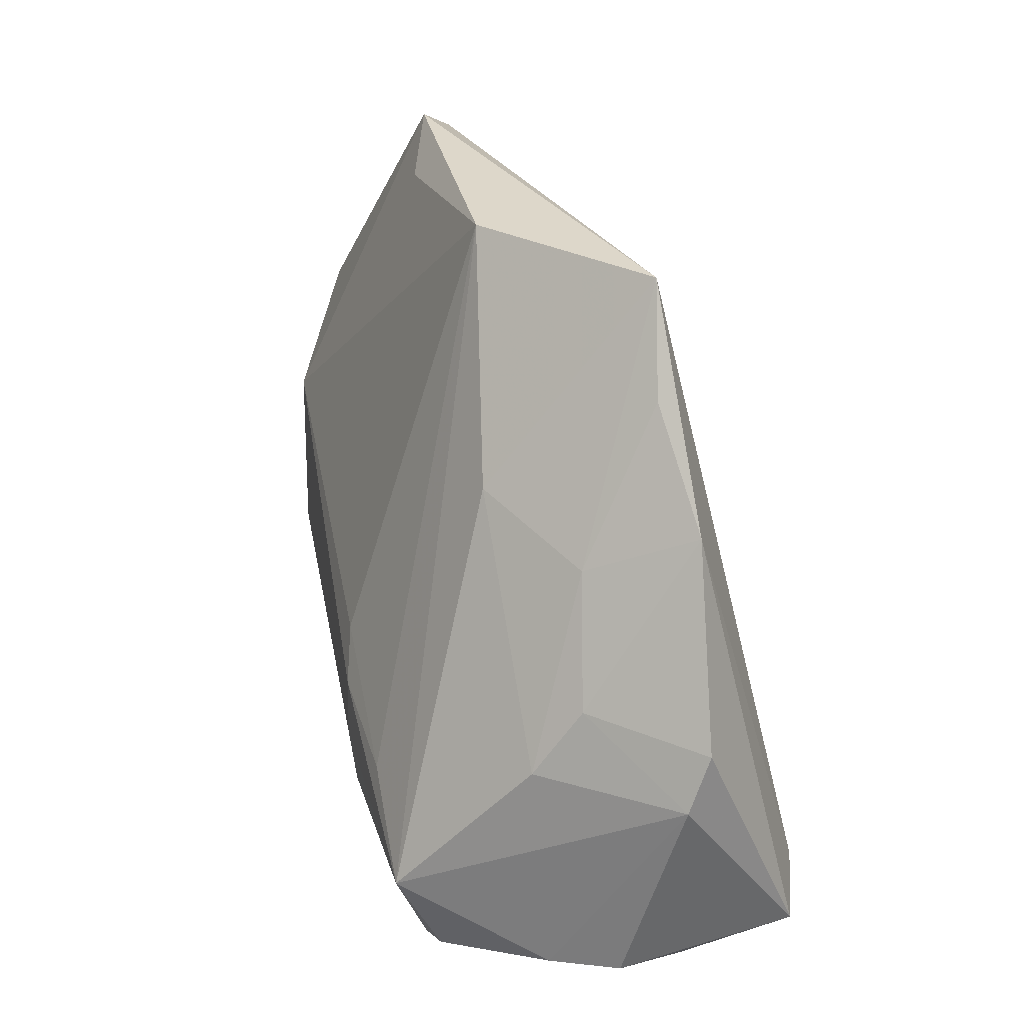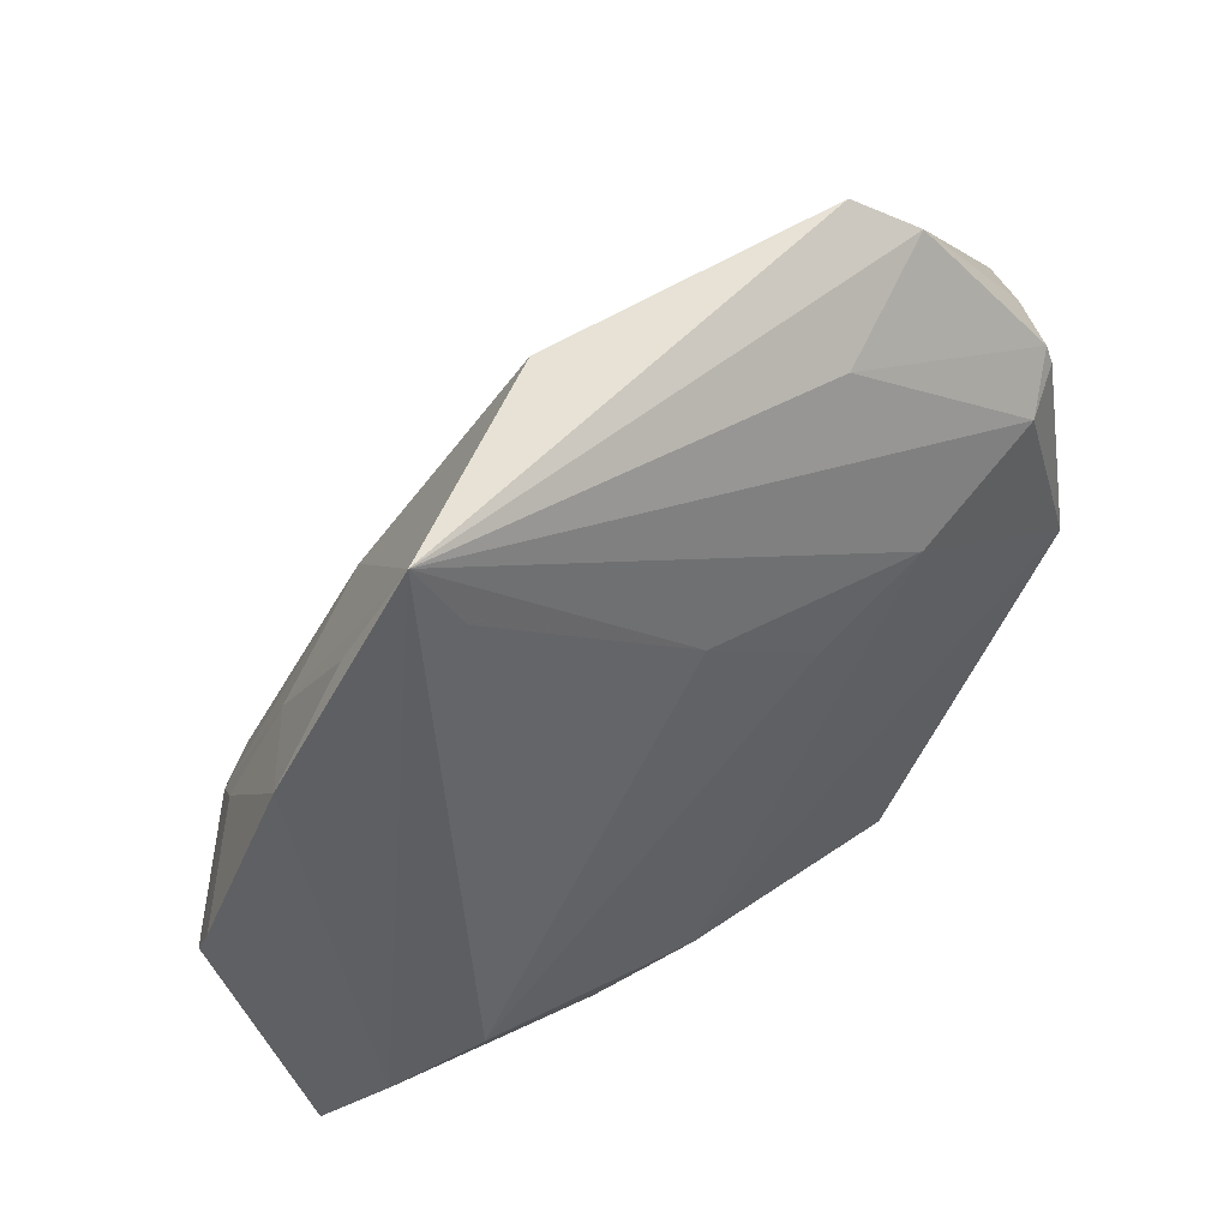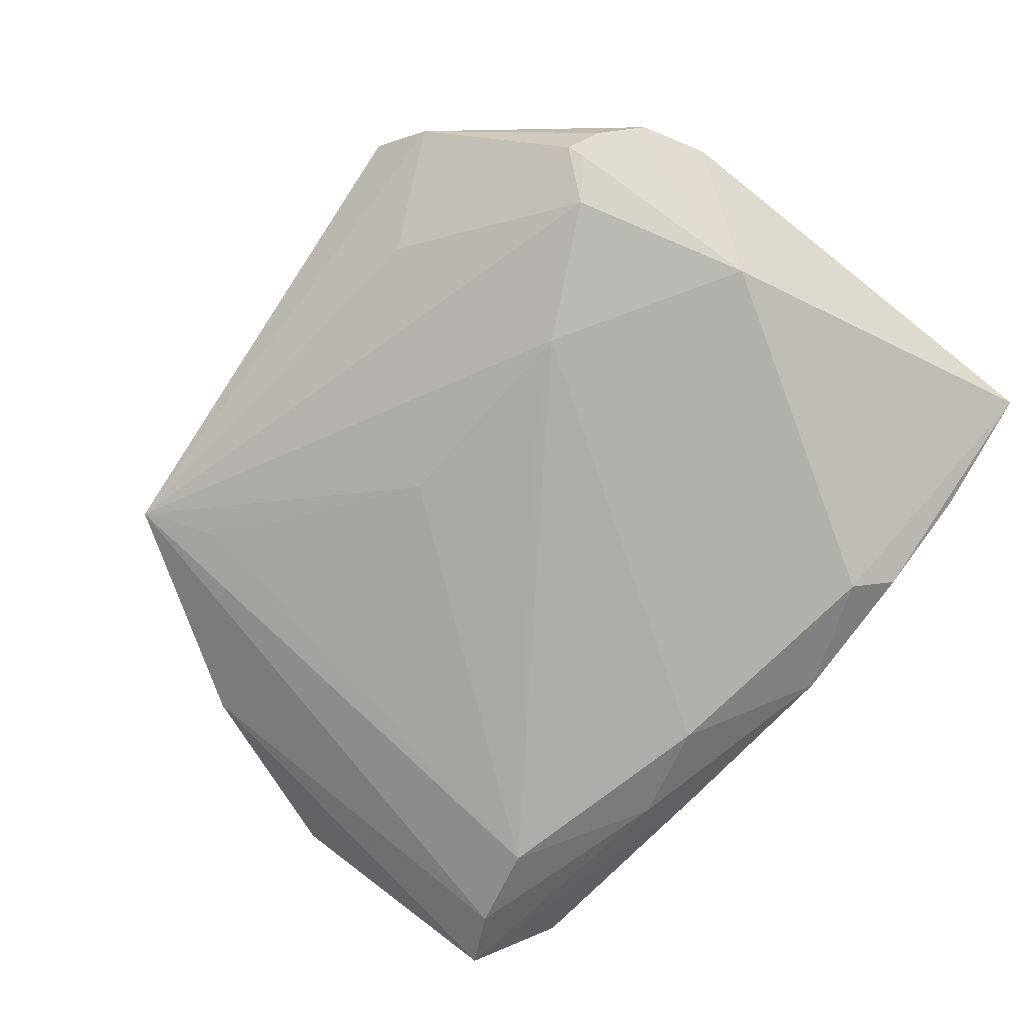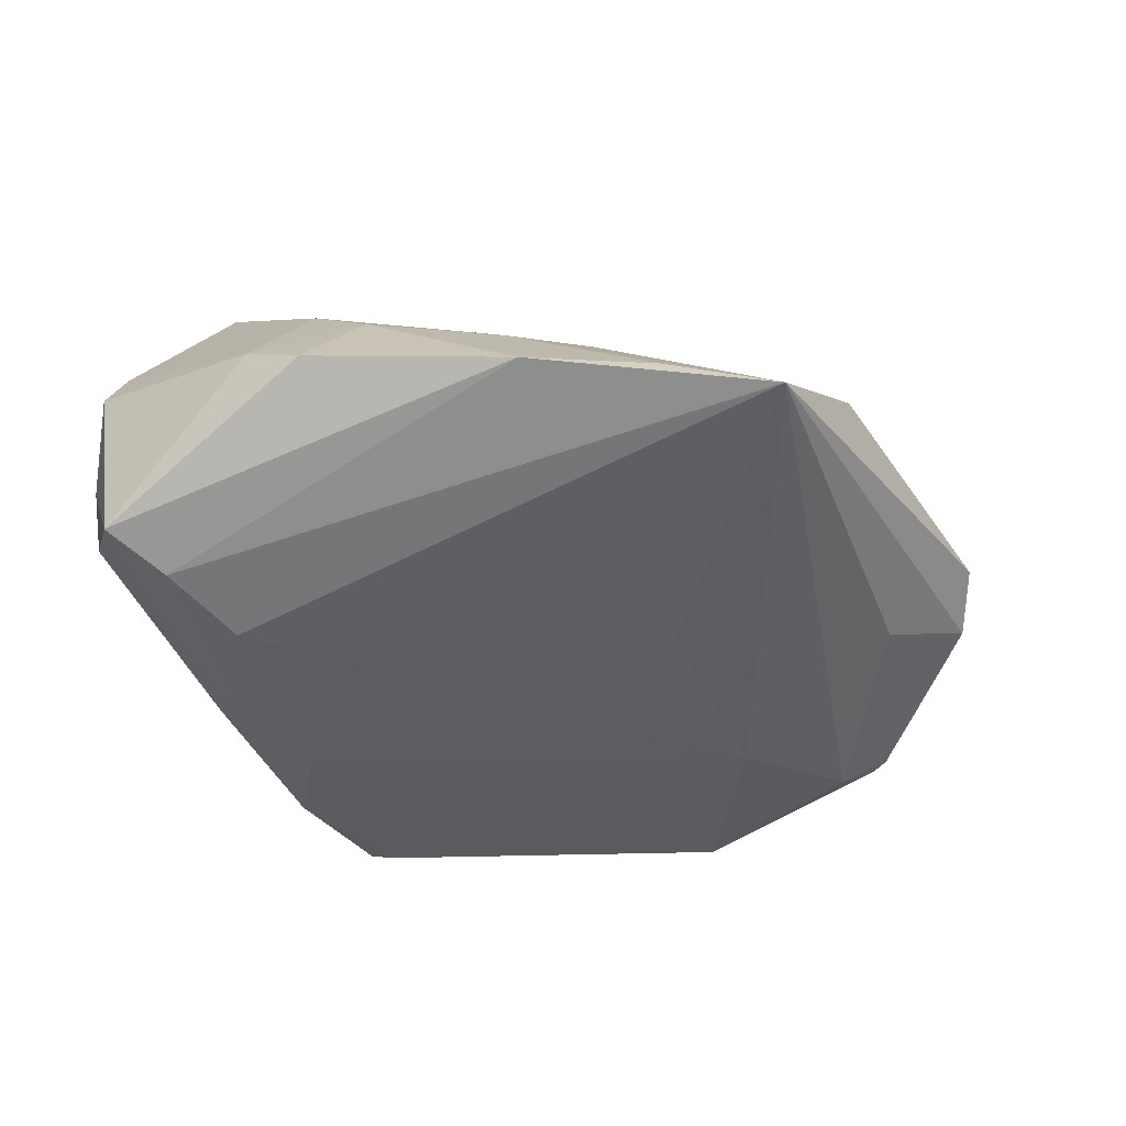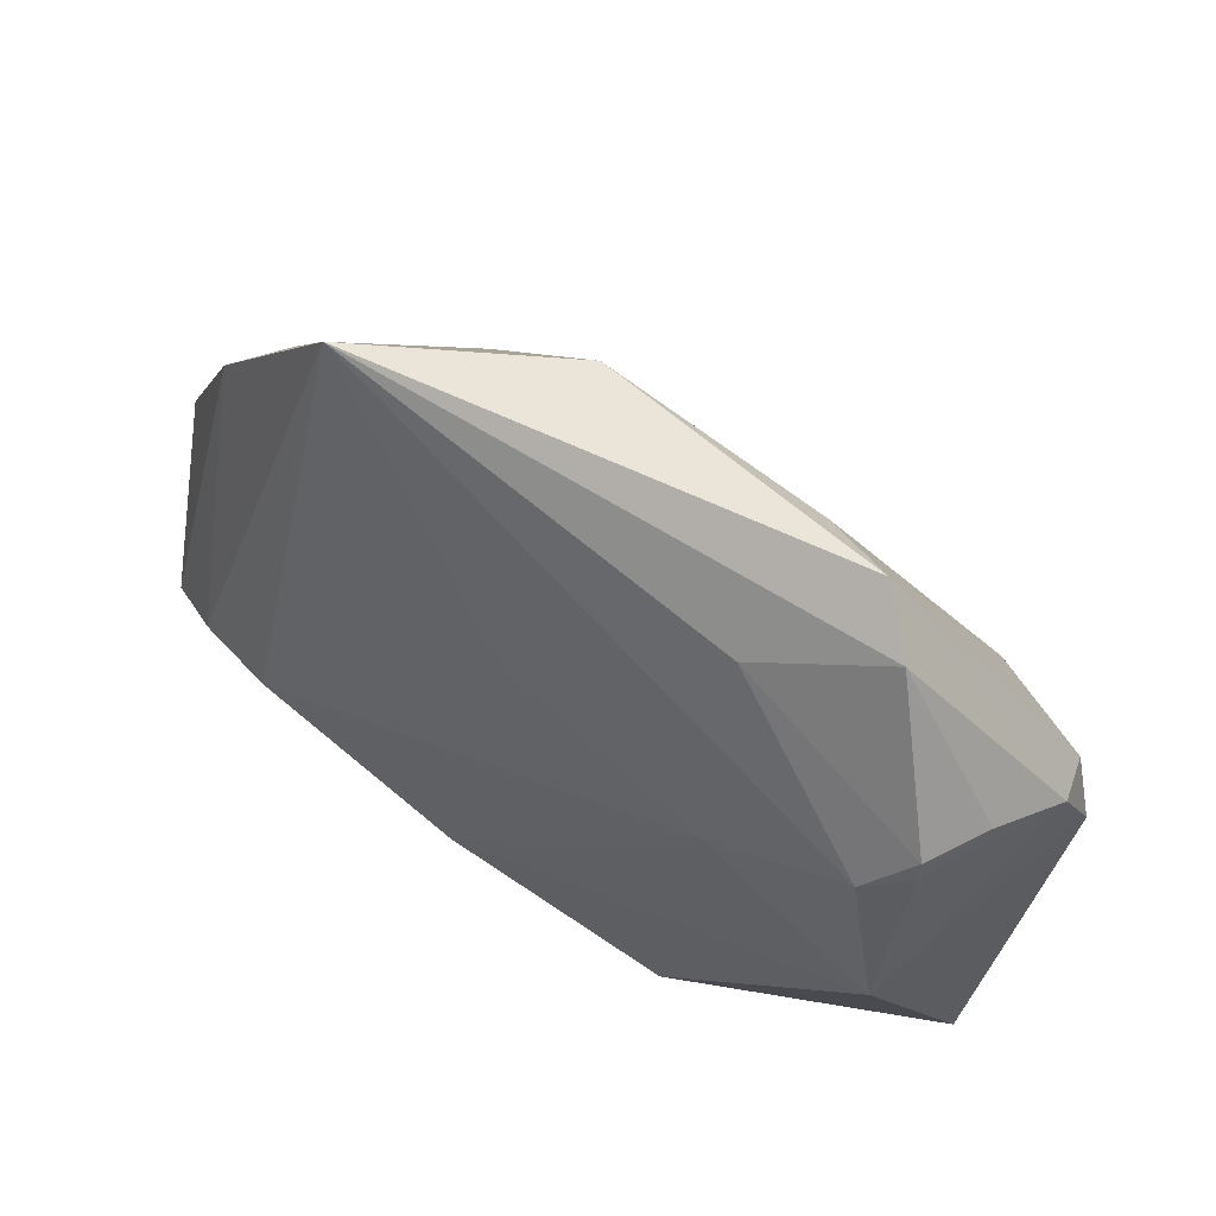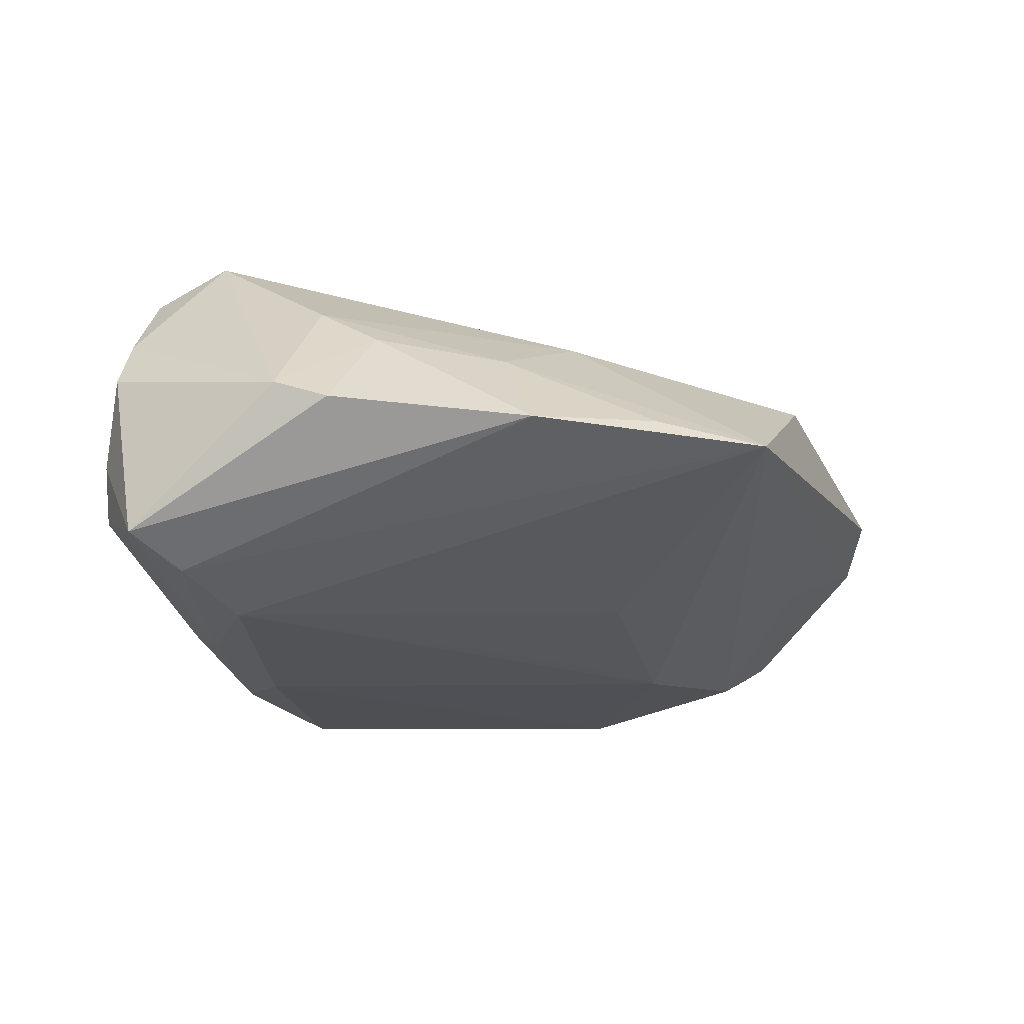
<metadata>
{"format":"obj","ext":"obj","renderer":"f3d","projection":"perspective","resolution":1024,"background":"white","views":[{"elev":26.6,"azim":74.1,"up":"+Y"},{"elev":56.4,"azim":146.9,"up":"+Y"},{"elev":-72.1,"azim":-126.9,"up":"+Z"},{"elev":-38.0,"azim":116.6,"up":"+Z"},{"elev":67.3,"azim":-141.8,"up":"+Y"},{"elev":-23.9,"azim":107.9,"up":"+Z"}]}
</metadata>
<code>
v 0.04885 0.02566 -0.008503
v -0.003277 -0.03541 0.01998
v -0.007012 -0.03608 -0.01913
v 0.04755 -0.02059 -0.02239
v 0.02045 -0.02868 -0.02202
v -0.04602 0.007442 -0.01692
v -0.04959 -0.03738 -0.000116
v 0.05869 0.002959 -0.006995
v 0.02717 0.04109 -0.01108
v 0.05921 -0.003903 -0.004263
v -0.04382 -0.02486 0.01147
v -0.0337 0.0504 -0.0007318
v -0.03565 0.01349 0.02087
v -0.05351 0.017 0.01003
v -0.0527 -0.03764 -0.001623
v -0.024 0.02185 -0.01814
v 0.03629 -0.01796 -0.02447
v 0.02778 0.02479 0.01128
v 0.03571 -0.03202 0.02112
v 0.008812 -0.02569 0.02395
v -0.02497 -0.03599 -0.0172
v 0.01341 -0.007895 0.02566
v 0.01652 -0.03383 -0.01844
v -0.04774 0.03162 -0.002145
v -0.04331 -0.01176 0.01969
v 0.03678 -0.03515 0.003319
v -0.01974 0.0444 -0.00806
v -0.04493 0.03241 -0.01136
v 0.03919 -0.02149 0.02566
v 0.008677 0.05083 0.006793
v 0.009051 -0.01752 0.025
v 0.03152 0.05071 -0.008388
v -0.03724 -0.03764 -0.009552
v 0.03873 0.03853 -0.006414
v -0.0403 0.02943 -0.01481
v 0.0406 -0.03035 0.02051
v 0.049 0.005197 0.005274
v -0.0188 0.04863 0.007815
v -0.04457 0.03456 -0.01044
v 0.04995 -0.02865 0.009318
v -0.02176 -0.03079 -0.02061
v -0.04948 0.006041 0.017
v -0.01027 0.01477 -0.01922
v 0.04655 -0.03201 -0.01414
v -0.04795 -0.003555 0.01758
v -0.04973 0.02438 0.01229
v 0.04189 0.01975 0.003361
v -0.05148 0.02601 0.00683
v 0.007738 -0.0255 -0.02391
v 0.05509 -0.02432 -0.01962
v 0.02708 -0.01232 0.02506
v 0.04768 -0.002983 0.01095
v 0.05463 -0.0279 0.001841
v 0.04943 -0.03137 -0.007699
v 0.002954 0.02368 -0.01691
v 0.004667 -0.03764 0.01958
v -0.0276 0.05404 0.004256
v 0.009638 -0.001781 0.02429
f 32 57 30
f 10 29 40
f 30 13 58
f 12 32 27
f 57 32 12
f 13 57 46
f 38 13 30
f 30 57 38
f 38 57 13
f 30 29 18
f 18 32 30
f 27 32 35
f 21 15 41
f 41 3 21
f 2 15 56
f 10 40 53
f 26 53 40
f 56 3 26
f 26 3 44
f 19 29 56
f 56 26 19
f 51 29 30
f 30 58 51
f 42 25 13
f 13 46 42
f 42 46 14
f 14 15 42
f 14 46 48
f 57 12 48
f 48 46 57
f 32 18 47
f 41 15 6
f 6 15 14
f 14 48 6
f 49 3 41
f 41 6 49
f 15 21 33
f 33 21 3
f 56 15 33
f 33 3 56
f 11 25 15
f 11 2 25
f 54 26 44
f 53 26 54
f 36 40 29
f 29 19 36
f 36 26 40
f 36 19 26
f 29 31 20
f 56 29 20
f 20 2 56
f 25 2 20
f 20 31 25
f 29 51 22
f 22 31 29
f 22 51 58
f 22 58 13
f 13 25 22
f 25 31 22
f 15 25 45
f 45 42 15
f 25 42 45
f 39 12 27
f 27 35 39
f 34 1 32
f 32 47 34
f 34 47 1
f 37 8 1
f 1 47 37
f 10 8 37
f 3 49 5
f 5 49 17
f 16 6 35
f 16 49 6
f 17 49 16
f 16 35 32
f 32 55 16
f 32 17 9
f 9 55 32
f 17 55 9
f 15 2 7
f 7 11 15
f 2 11 7
f 24 48 12
f 12 39 24
f 35 6 28
f 28 39 35
f 28 24 39
f 28 6 48
f 48 24 28
f 52 37 47
f 52 18 29
f 52 47 18
f 52 29 10
f 10 37 52
f 44 3 23
f 3 5 23
f 44 23 50
f 50 23 5
f 50 8 10
f 1 8 50
f 10 53 50
f 50 54 44
f 53 54 50
f 43 55 17
f 17 16 43
f 43 16 55
f 4 5 17
f 4 50 5
f 4 17 32
f 32 1 4
f 1 50 4

</code>
